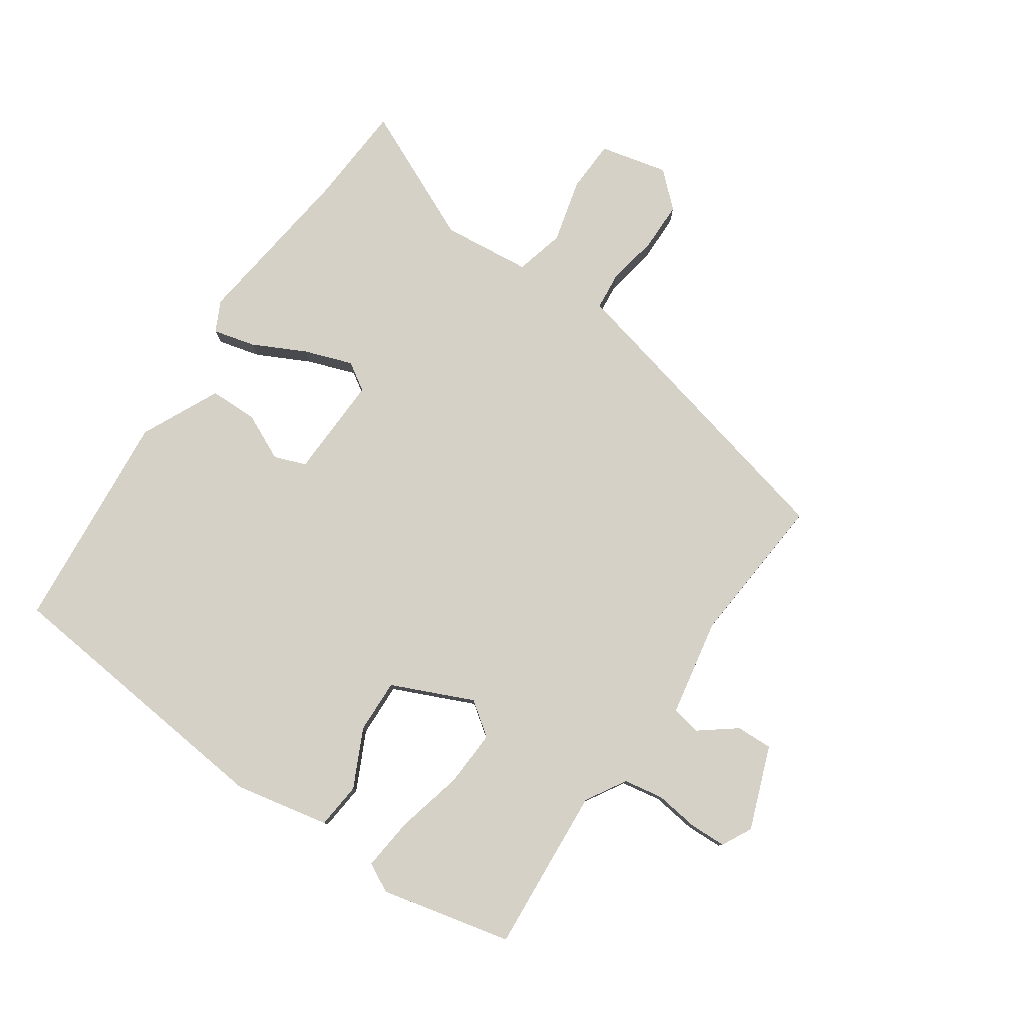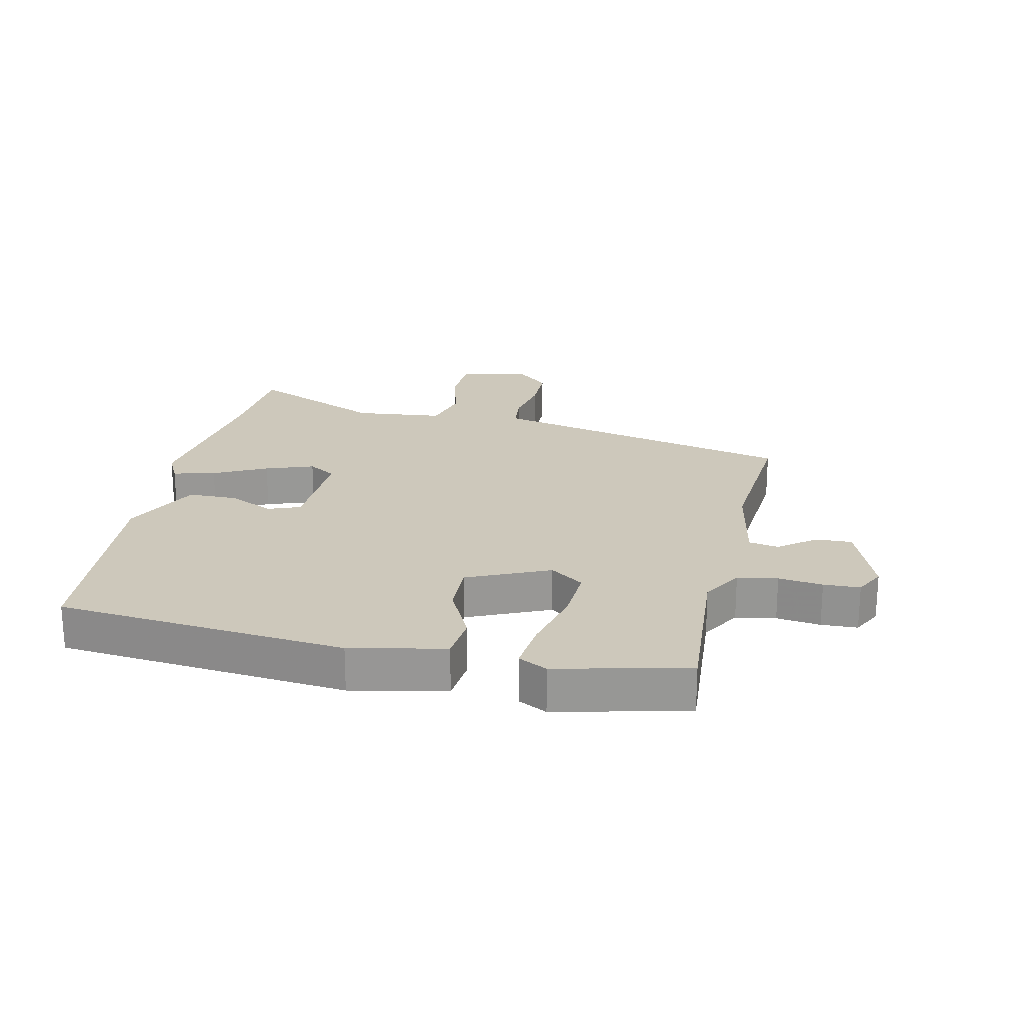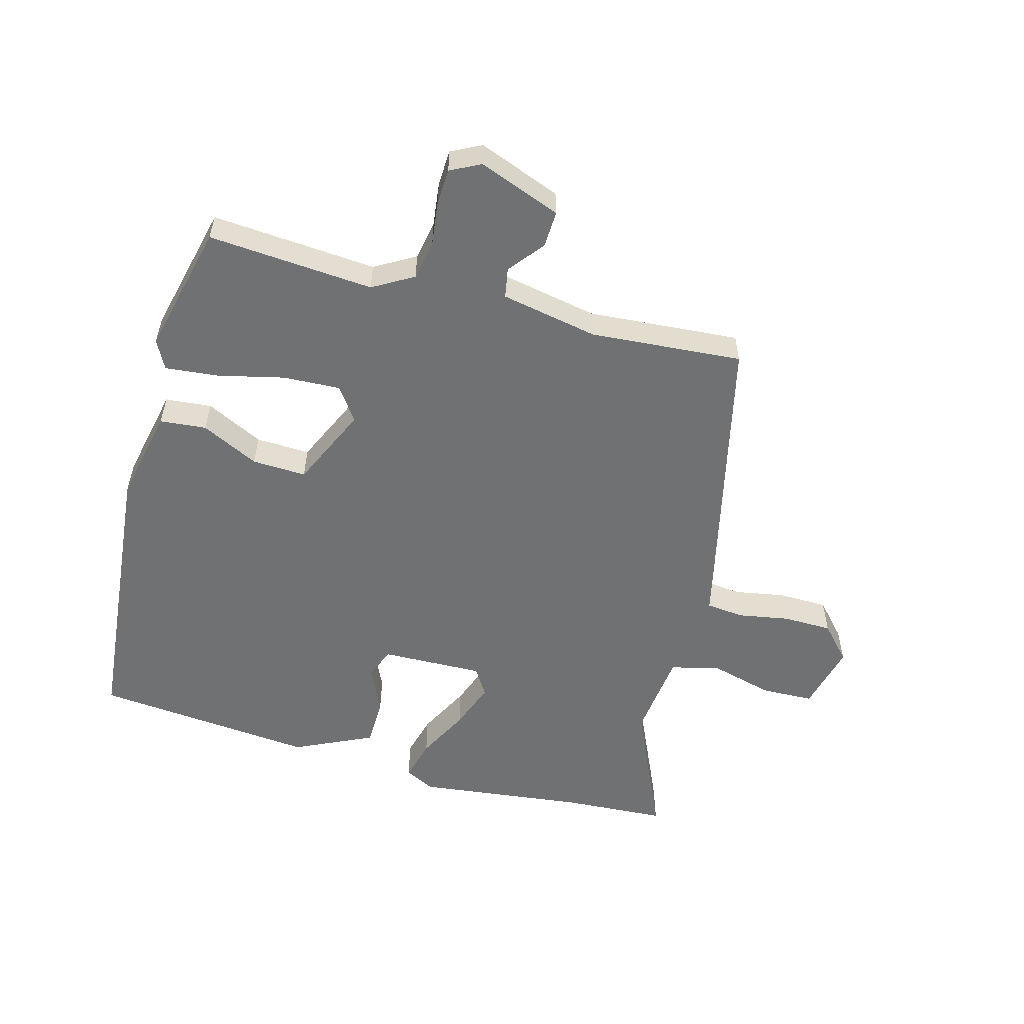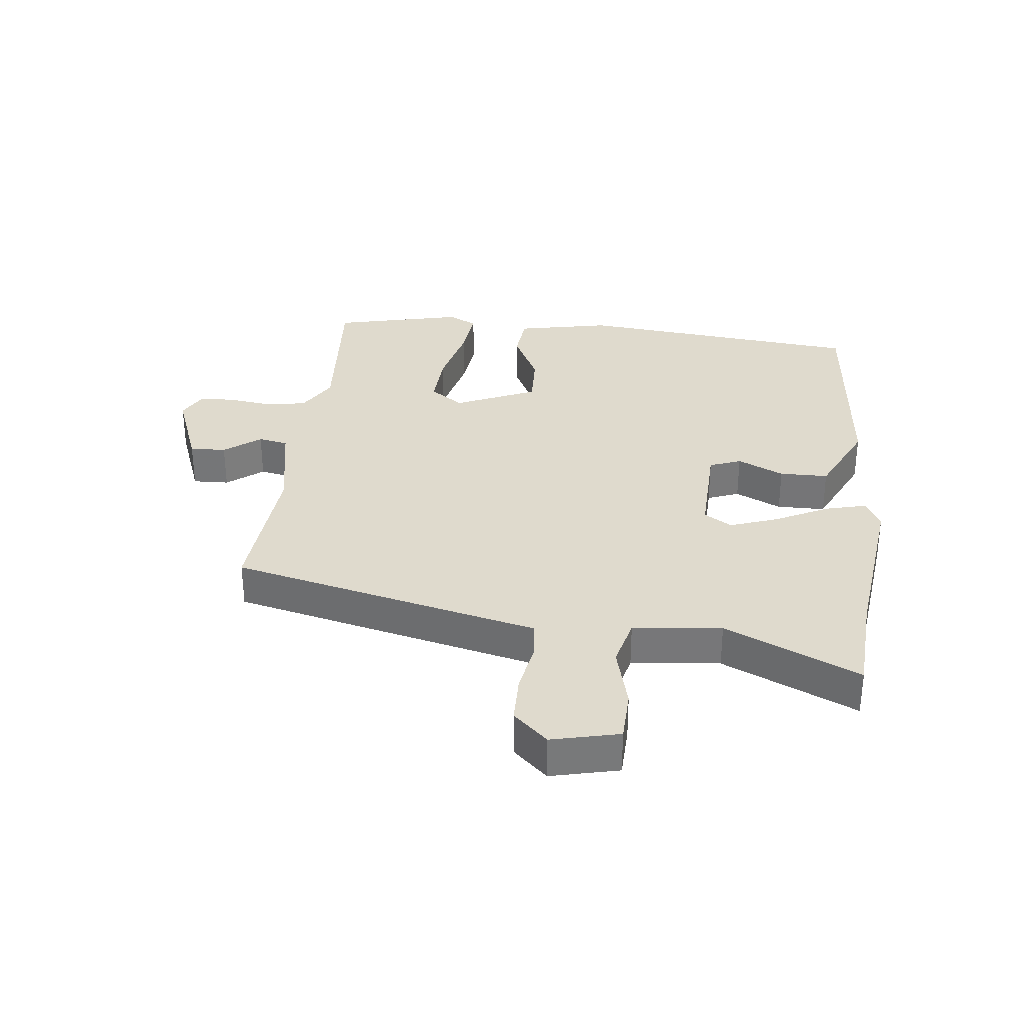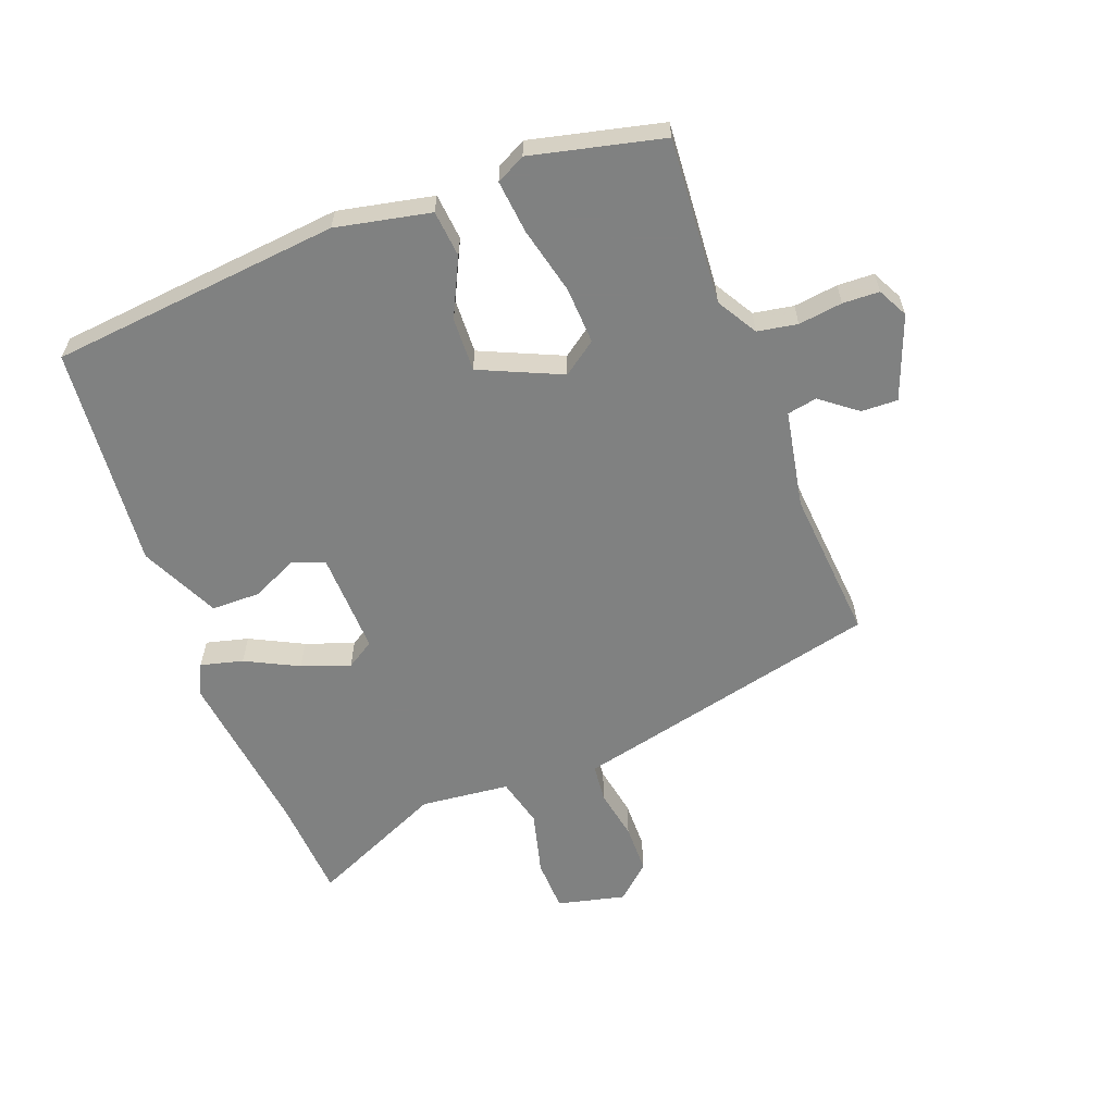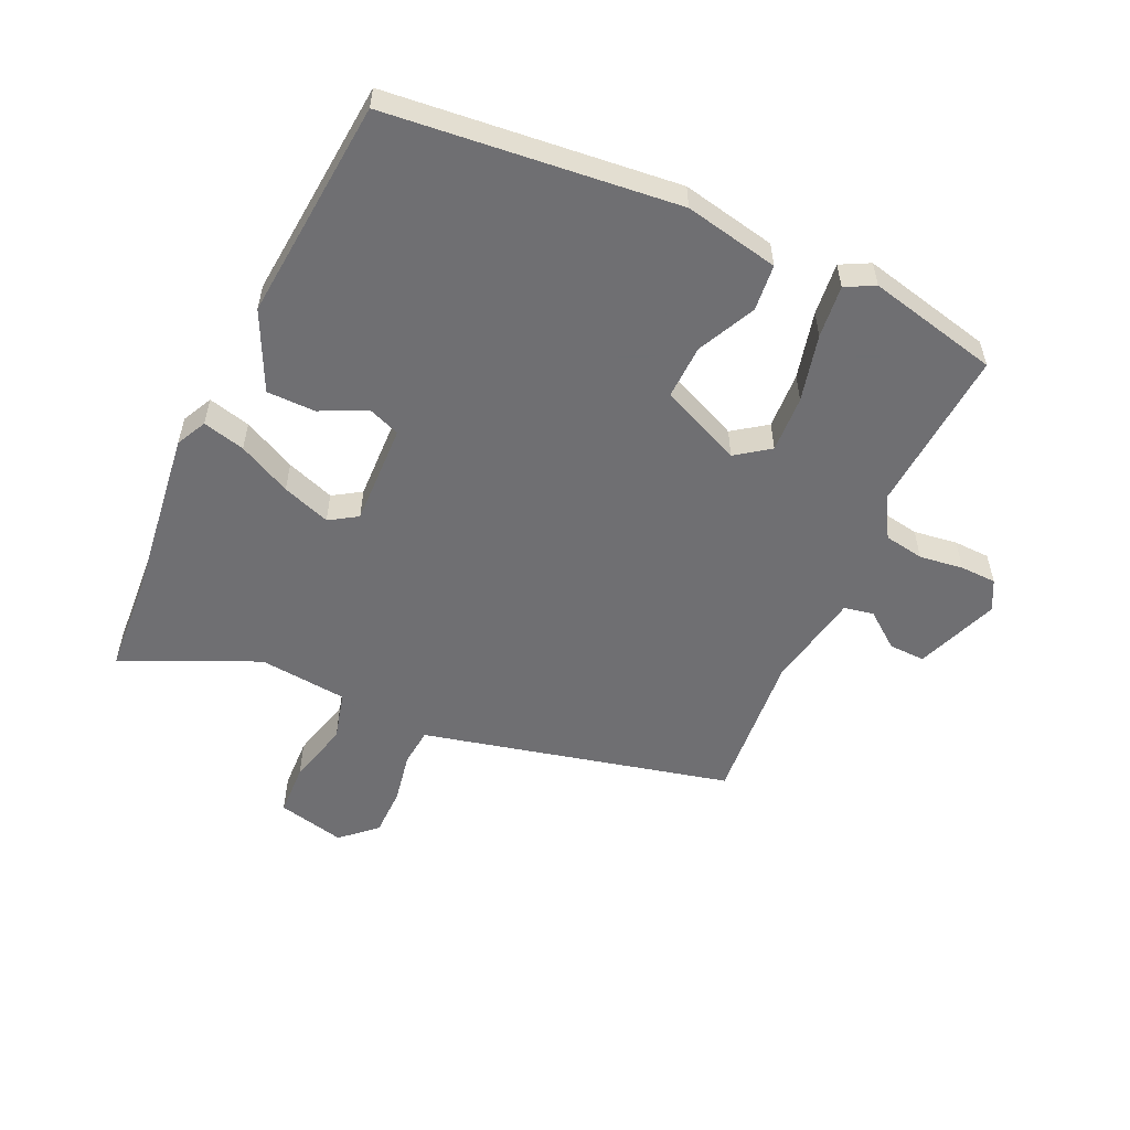
<metadata>
{"format":"obj","ext":"obj","renderer":"f3d","projection":"perspective","resolution":1024,"background":"white","views":[{"elev":79.4,"azim":-57.6,"up":"+Y"},{"elev":22.0,"azim":-79.7,"up":"+Y"},{"elev":-55.1,"azim":-17.6,"up":"+Y"},{"elev":32.7,"azim":94.3,"up":"+Y"},{"elev":-60.3,"azim":-71.4,"up":"+Y"},{"elev":-54.7,"azim":-116.6,"up":"+Y"}]}
</metadata>
<code>
v 0.602 0.07 -0.49
v 0.438 0.07 -0.506
v 0.162 0.07 -0.55
v 0.112 0.07 -0.527
v 0.127 0.07 -0.458
v 0.167 0.07 -0.371
v 0.192 0.07 -0.292
v 0.162 0.07 -0.248
v -0.004 0.07 -0.259
v -0.022 0.07 -0.311
v 0.016 0.07 -0.385
v 0.018 0.07 -0.464
v -0.107 0.07 -0.529
v -0.469 0.07 -0.509
v -0.533 0.07 -0.042
v -0.507 0.07 0.112
v -0.432 0.07 0.122
v -0.337 0.07 0.08
v -0.249 0.07 0.08
v -0.195 0.07 0.214
v -0.236 0.07 0.267
v -0.328 0.07 0.259
v -0.436 0.07 0.229
v -0.521 0.07 0.217
v -0.547 0.07 0.263
v -0.505 0.07 0.477
v -0.236 0.07 0.467
v -0.172 0.07 0.508
v -0.163 0.07 0.573
v -0.175 0.07 0.644
v -0.175 0.07 0.703
v -0.127 0.07 0.73
v 0.009 0.07 0.684
v 0.009 0.07 0.625
v -0.034 0.07 0.565
v -0.023 0.07 0.517
v 0.136 0.07 0.493
v 0.382 0.07 0.522
v 0.501 0.07 0.088
v 0.518 0.07 0.025
v 0.58 0.07 0.021
v 0.662 0.07 0.039
v 0.742 0.07 0.041
v 0.795 0.07 -0.013
v 0.773 0.07 -0.124
v 0.688 0.07 -0.13
v 0.584 0.07 -0.107
v 0.505 0.07 -0.13
v 0.495 0.07 -0.275
v 0.602 0 -0.49
v 0.438 0 -0.506
v 0.162 0 -0.55
v 0.112 0 -0.527
v 0.127 0 -0.458
v 0.167 0 -0.371
v 0.192 0 -0.292
v 0.162 0 -0.248
v -0.004 0 -0.259
v -0.022 0 -0.311
v 0.016 0 -0.385
v 0.018 0 -0.464
v -0.107 0 -0.529
v -0.469 0 -0.509
v -0.533 0 -0.042
v -0.507 0 0.112
v -0.432 0 0.122
v -0.337 0 0.08
v -0.249 0 0.08
v -0.195 0 0.214
v -0.236 0 0.267
v -0.328 0 0.259
v -0.436 0 0.229
v -0.521 0 0.217
v -0.547 0 0.263
v -0.505 0 0.477
v -0.236 0 0.467
v -0.172 0 0.508
v -0.163 0 0.573
v -0.175 0 0.644
v -0.175 0 0.703
v -0.127 0 0.73
v 0.009 0 0.684
v 0.009 0 0.625
v -0.034 0 0.565
v -0.023 0 0.517
v 0.136 0 0.493
v 0.382 0 0.522
v 0.501 0 0.088
v 0.518 0 0.025
v 0.58 0 0.021
v 0.662 0 0.039
v 0.742 0 0.041
v 0.795 0 -0.013
v 0.773 0 -0.124
v 0.688 0 -0.13
v 0.584 0 -0.107
v 0.505 0 -0.13
v 0.495 0 -0.275
f 45 46 47
f 44 45 47
f 43 44 47
f 42 43 47
f 41 42 47
f 40 41 47 48
f 39 40 48
f 38 39 48
f 37 38 48
f 36 37 48 49
f 33 34 35
f 32 33 35
f 31 32 35
f 30 31 35
f 29 30 35
f 28 29 35 36
f 49 1 2
f 36 49 2
f 28 36 2
f 27 28 2
f 25 26 27
f 24 25 27
f 23 24 27
f 22 23 27
f 16 17 18
f 15 16 18
f 14 15 18
f 13 14 18
f 12 13 18
f 11 12 18
f 10 11 18
f 9 10 18 19
f 8 9 19 20
f 4 5 6
f 3 4 6
f 2 3 6
f 2 6 7
f 27 2 7 8
f 21 22 27
f 20 21 27
f 8 20 27
f 96 95 94
f 96 94 93
f 96 93 92
f 96 92 91
f 96 91 90
f 97 96 90 89
f 97 89 88
f 97 88 87
f 97 87 86
f 98 97 86 85
f 84 83 82
f 84 82 81
f 84 81 80
f 84 80 79
f 84 79 78
f 85 84 78 77
f 51 50 98
f 51 98 85
f 51 85 77
f 51 77 76
f 76 75 74
f 76 74 73
f 76 73 72
f 76 72 71
f 67 66 65
f 67 65 64
f 67 64 63
f 67 63 62
f 67 62 61
f 67 61 60
f 67 60 59
f 68 67 59 58
f 69 68 58 57
f 55 54 53
f 55 53 52
f 55 52 51
f 56 55 51
f 57 56 51 76
f 76 71 70
f 76 70 69
f 76 69 57
f 1 50 51 2
f 2 51 52 3
f 3 52 53 4
f 4 53 54 5
f 5 54 55 6
f 6 55 56 7
f 7 56 57 8
f 8 57 58 9
f 9 58 59 10
f 10 59 60 11
f 11 60 61 12
f 12 61 62 13
f 13 62 63 14
f 14 63 64 15
f 15 64 65 16
f 16 65 66 17
f 17 66 67 18
f 18 67 68 19
f 19 68 69 20
f 20 69 70 21
f 21 70 71 22
f 22 71 72 23
f 23 72 73 24
f 24 73 74 25
f 25 74 75 26
f 26 75 76 27
f 27 76 77 28
f 28 77 78 29
f 29 78 79 30
f 30 79 80 31
f 31 80 81 32
f 32 81 82 33
f 33 82 83 34
f 34 83 84 35
f 35 84 85 36
f 36 85 86 37
f 37 86 87 38
f 38 87 88 39
f 39 88 89 40
f 40 89 90 41
f 41 90 91 42
f 42 91 92 43
f 43 92 93 44
f 44 93 94 45
f 45 94 95 46
f 46 95 96 47
f 47 96 97 48
f 48 97 98 49
f 49 98 50 1

</code>
